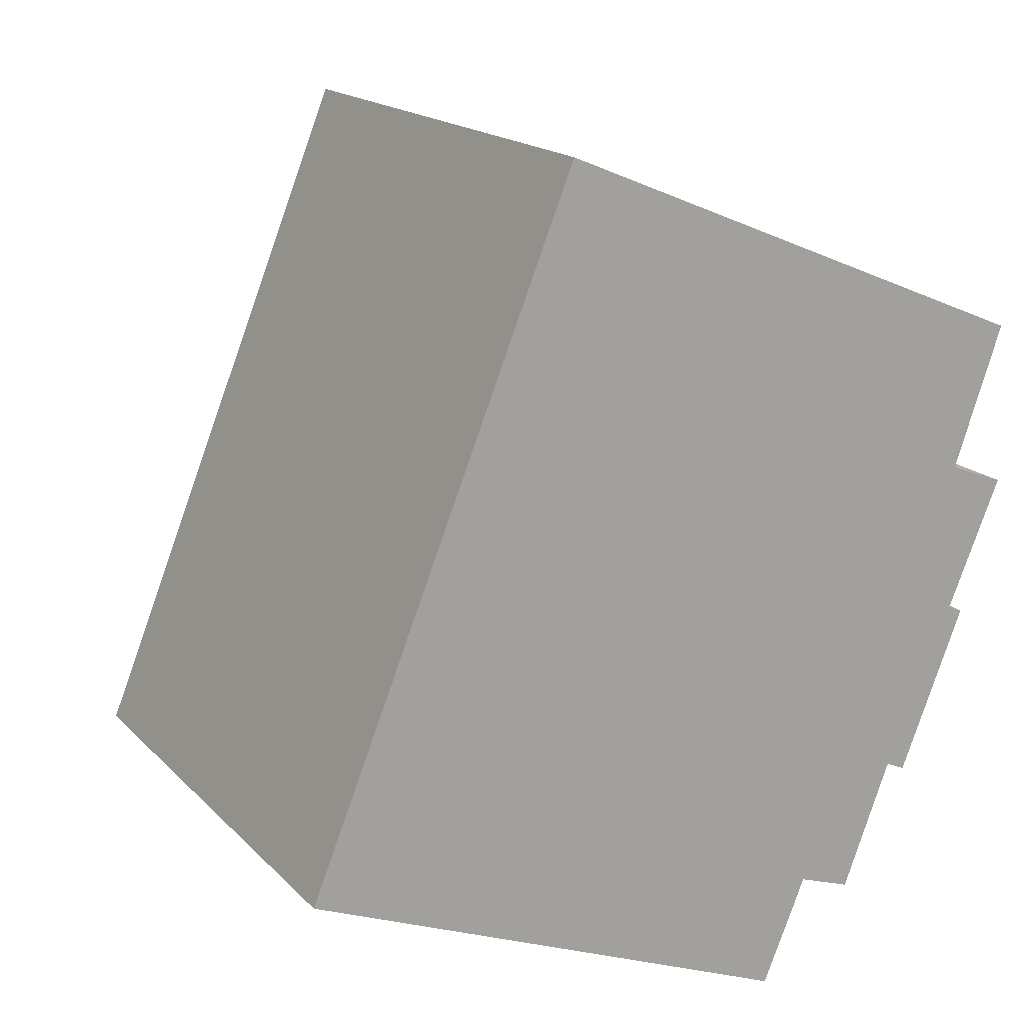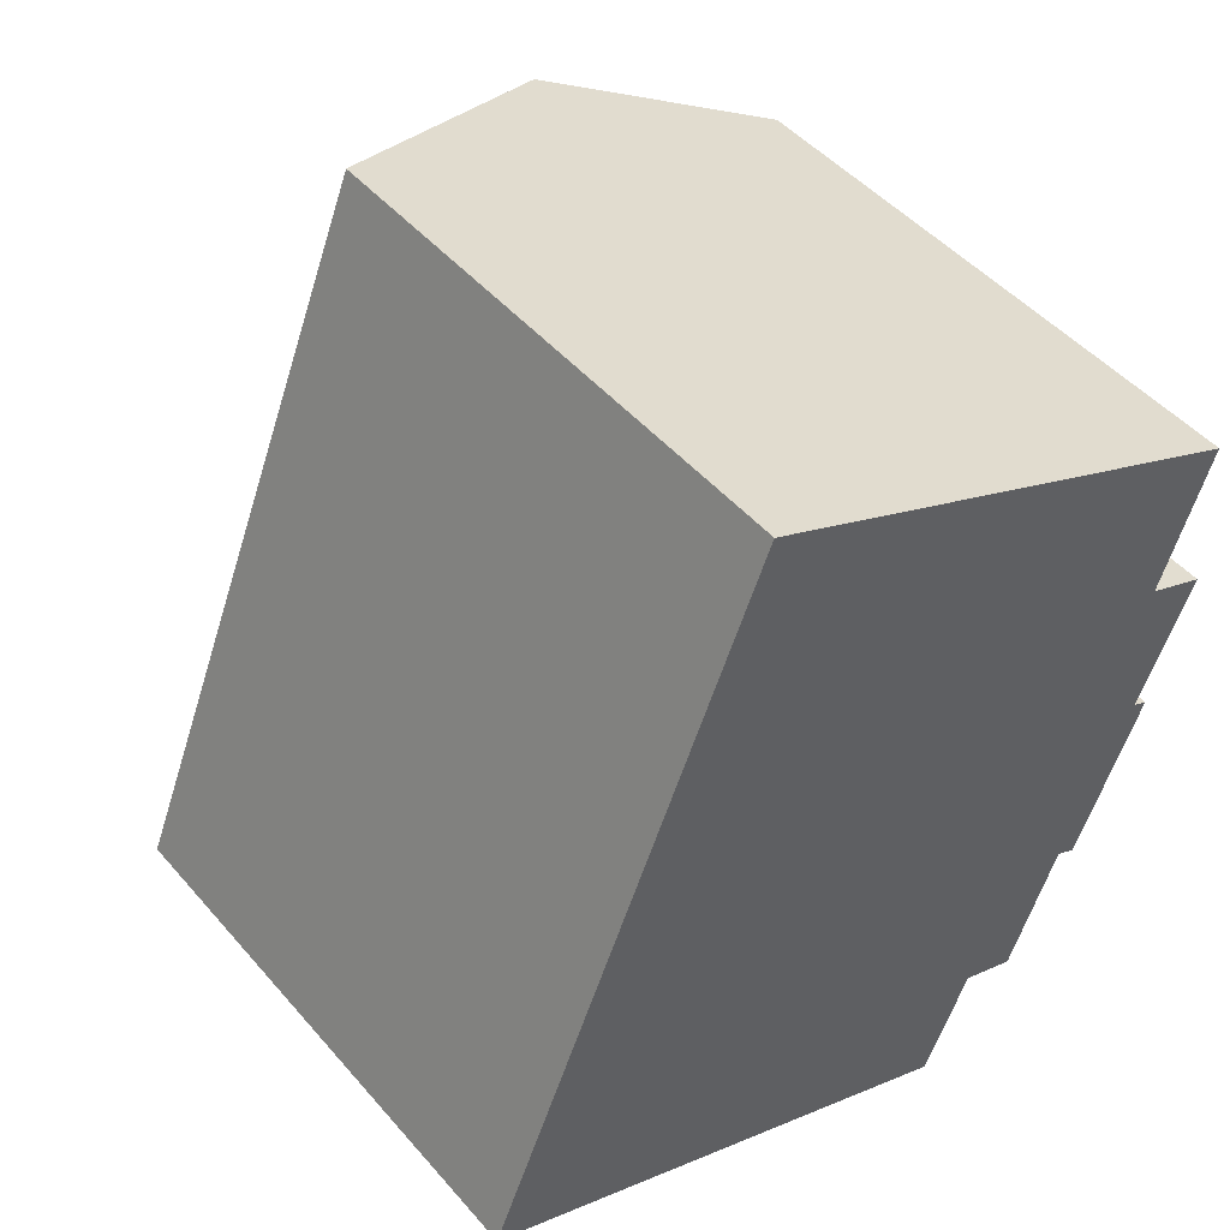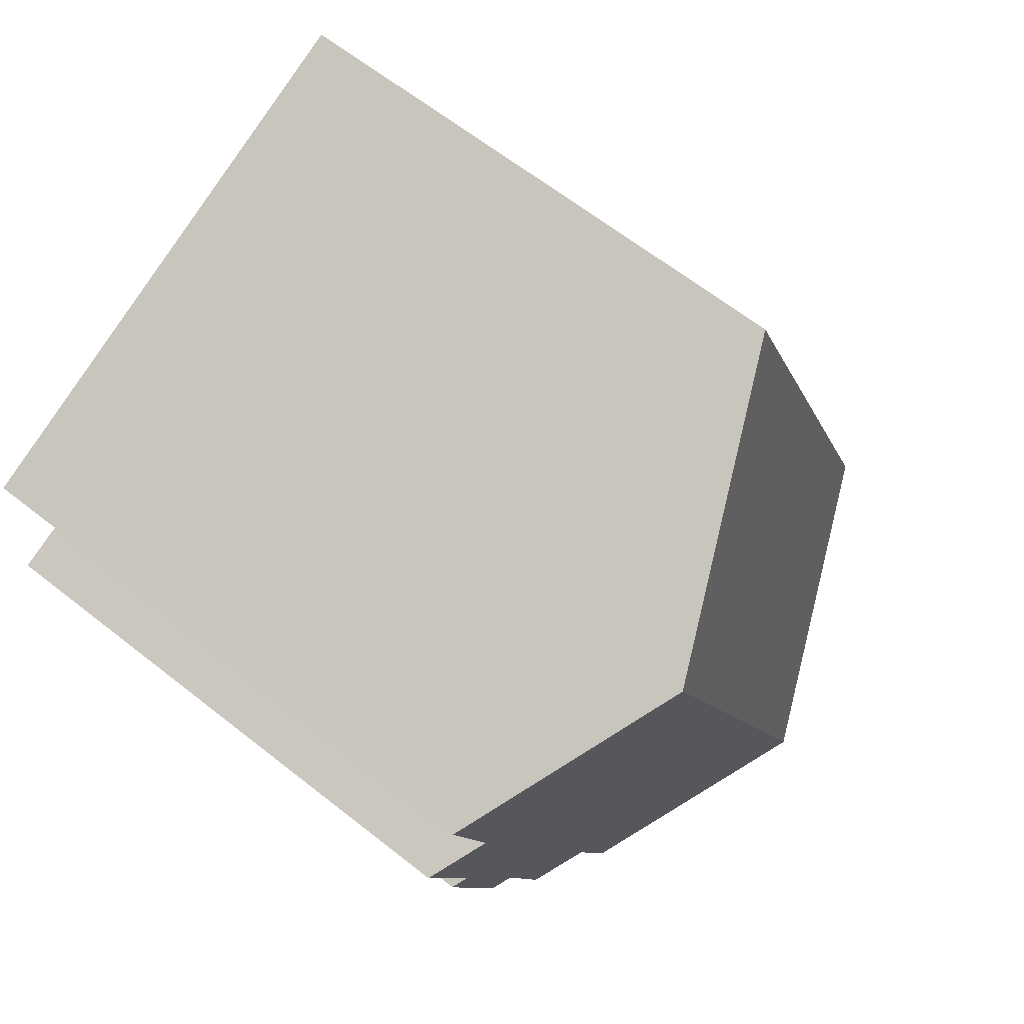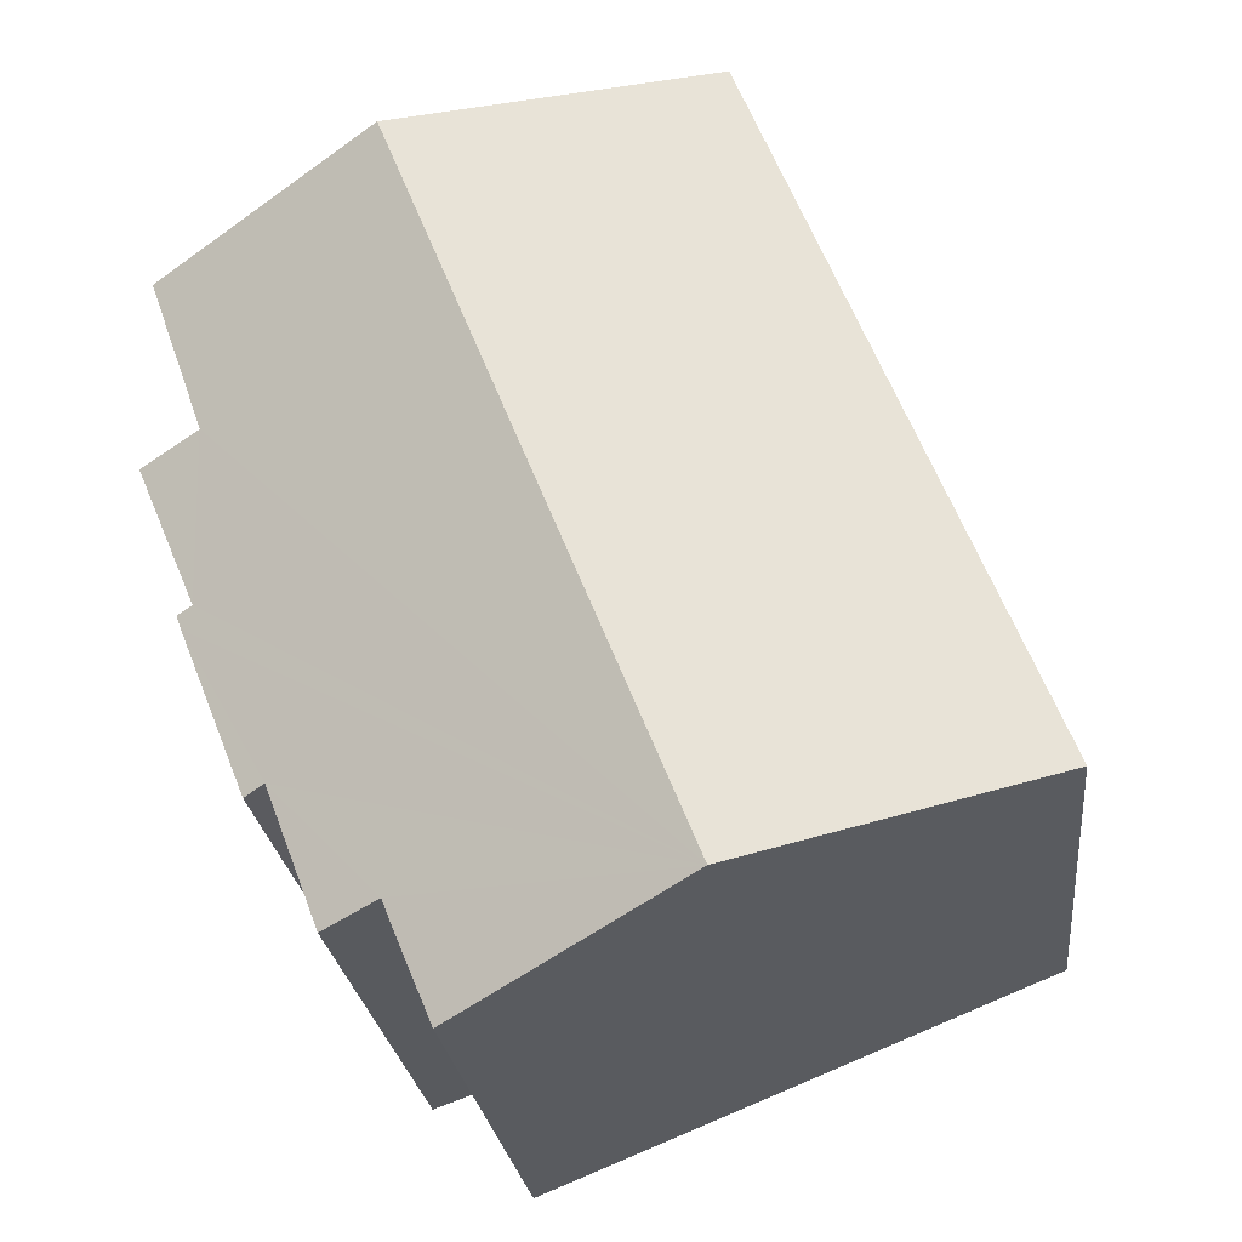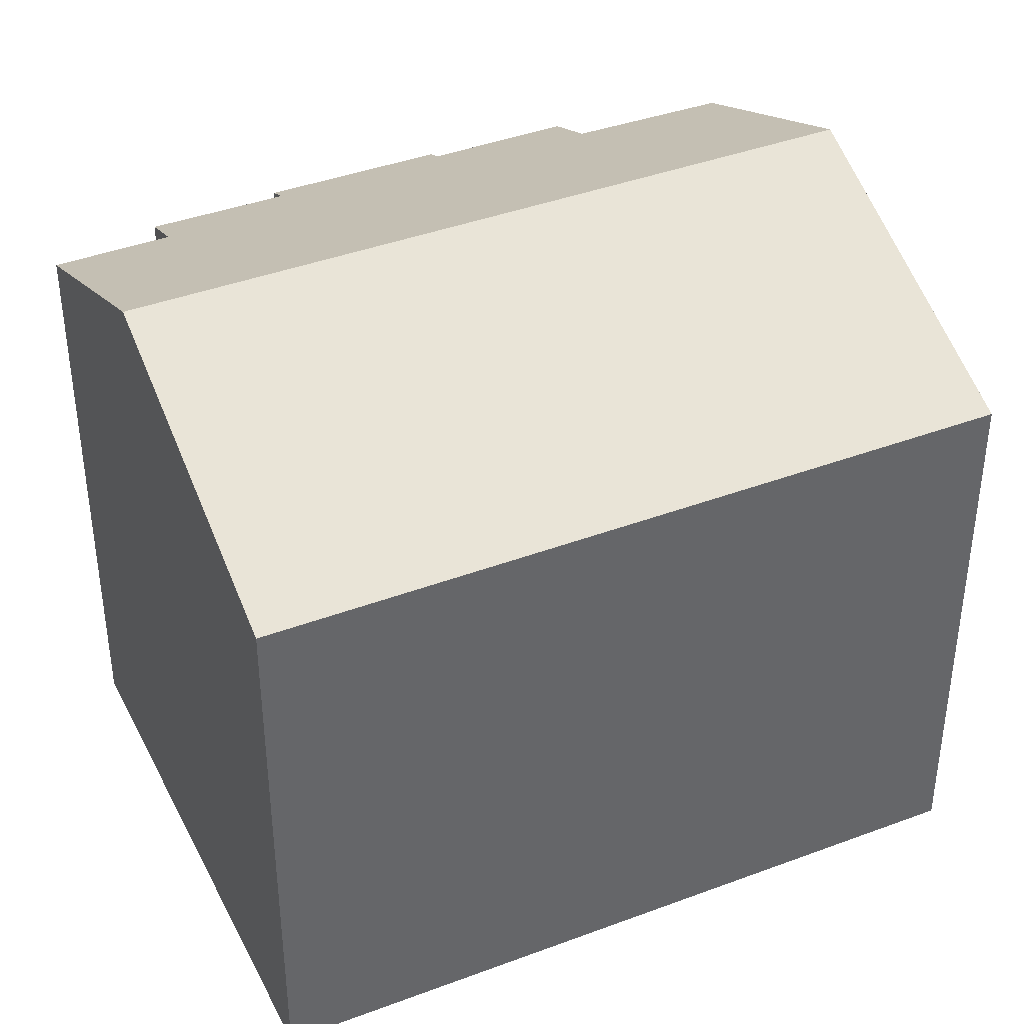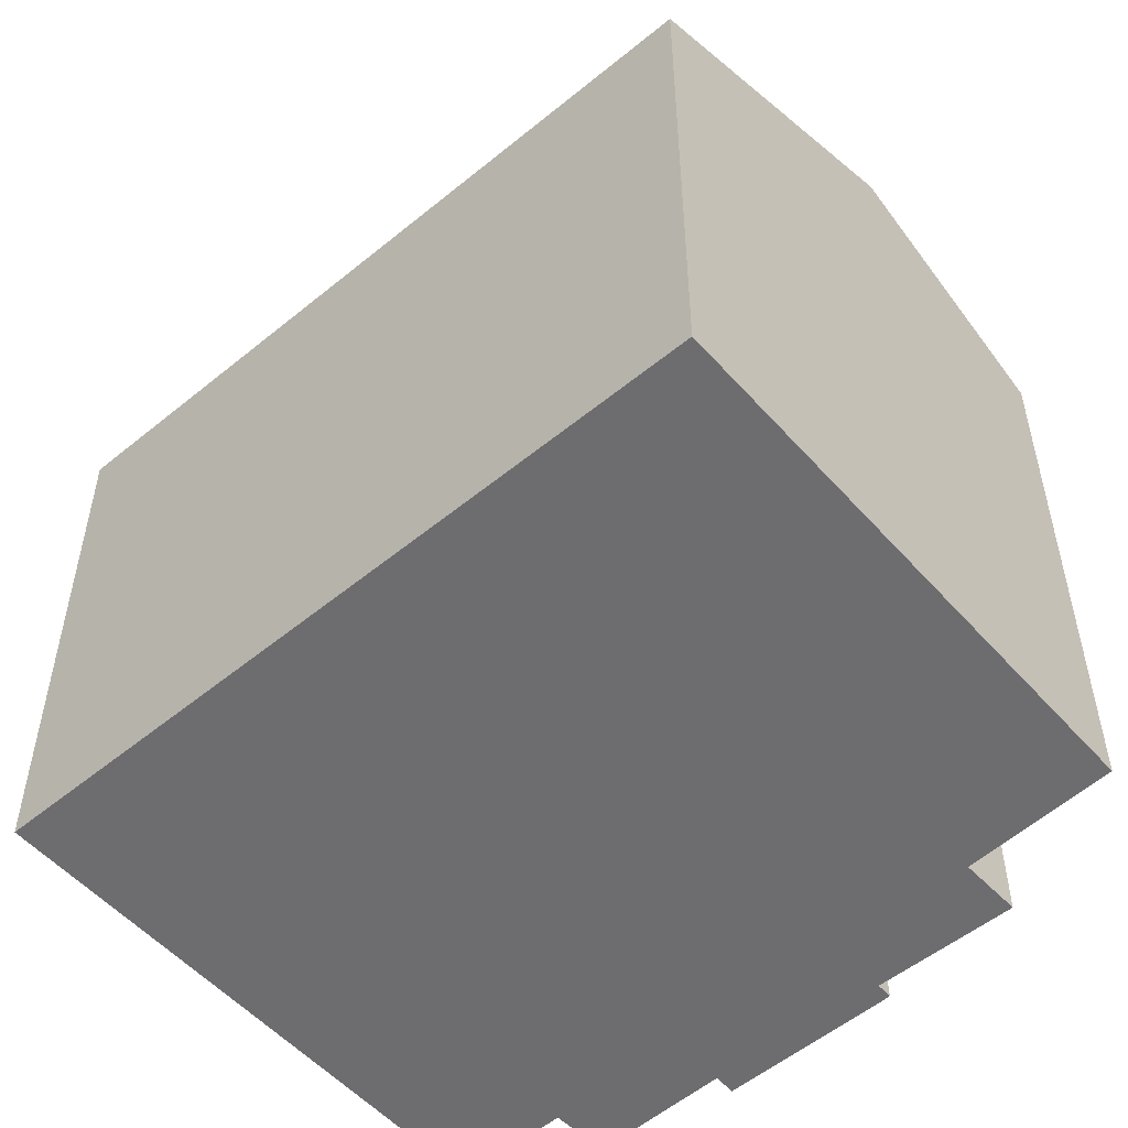
<metadata>
{"format":"obj","ext":"obj","renderer":"f3d","projection":"perspective","resolution":1024,"background":"white","views":[{"elev":17.3,"azim":-28.6,"up":"+Z"},{"elev":47.0,"azim":-38.3,"up":"+Z"},{"elev":63.4,"azim":128.7,"up":"+Z"},{"elev":-24.2,"azim":-173.8,"up":"+Z"},{"elev":40.4,"azim":-92.8,"up":"+Y"},{"elev":-54.1,"azim":-26.9,"up":"+Y"}]}
</metadata>
<code>
v  6.732 13.27 16.71
v  0.499 13.5 -0.202
v  0 13.27 8.126e-16
v  7.184 16.54 -2.907
v  13.89 16.54 13.73
v  7.218 13.49 16.5
v  18 13.44 4.257
v  17.92 14.06 8.02
v  19.34 13.42 7.477
v  18.25 13.27 3.795
v  18.36 13.27 4.1
v  19.14 14.14 11.54
v  16.26 13.48 0.238
v  16.75 13.26 0.021
v  13.71 14.06 -2.457
v  15.06 13.46 -2.927
v  13.47 14.05 -3.066
v  12.62 14.07 -5.106
v  16.26 -1.457e-17 0.238
v  16.75 -1.286e-18 0.021
v  13.71 1.504e-16 -2.457
v  15.06 1.792e-16 -2.927
v  12.62 3.127e-16 -5.106
v  0.499 1.237e-17 -0.202
v  0 0 0
v  7.184 1.78e-16 -2.907
v  13.47 1.877e-16 -3.066
v  19.14 -7.066e-16 11.54
v  17.92 -4.911e-16 8.02
v  18.25 -2.324e-16 3.795
v  18.36 -2.511e-16 4.1
v  18 -2.607e-16 4.257
v  19.34 -4.578e-16 7.477
v  6.732 -1.023e-15 16.71
v  7.218 -1.011e-15 16.5
v  13.89 -8.406e-16 13.73
g defaultobject
f 1 2 3
f 2 1 4
f 4 1 5
f 5 1 6
f 7 8 9
f 10 7 11
f 8 5 12
f 5 8 4
f 4 8 7
f 4 7 10
f 4 10 13
f 13 10 14
f 4 13 15
f 15 13 16
f 4 15 17
f 4 17 18
f 14 19 13
f 19 14 20
f 16 21 15
f 21 16 22
f 23 4 18
f 4 23 2
f 2 23 3
f 3 23 24
f 3 24 25
f 24 23 26
f 19 16 13
f 16 19 22
f 21 17 15
f 17 21 27
f 23 17 27
f 28 8 12
f 8 28 29
f 30 14 10
f 14 30 20
f 31 10 11
f 10 31 30
f 23 18 17
f 9 32 7
f 32 9 33
f 25 1 3
f 1 25 34
f 34 6 1
f 6 34 5
f 5 34 12
f 12 34 35
f 12 35 28
f 28 35 36
f 32 11 7
f 11 32 31
f 29 9 8
f 9 29 33
f 30 32 20
f 32 30 31
f 33 29 32
f 24 34 25
f 34 24 26
f 34 26 23
f 34 23 35
f 35 23 36
f 36 23 27
f 36 27 21
f 36 21 22
f 36 22 29
f 36 29 28
f 29 22 19
f 29 19 20
f 29 20 32

</code>
